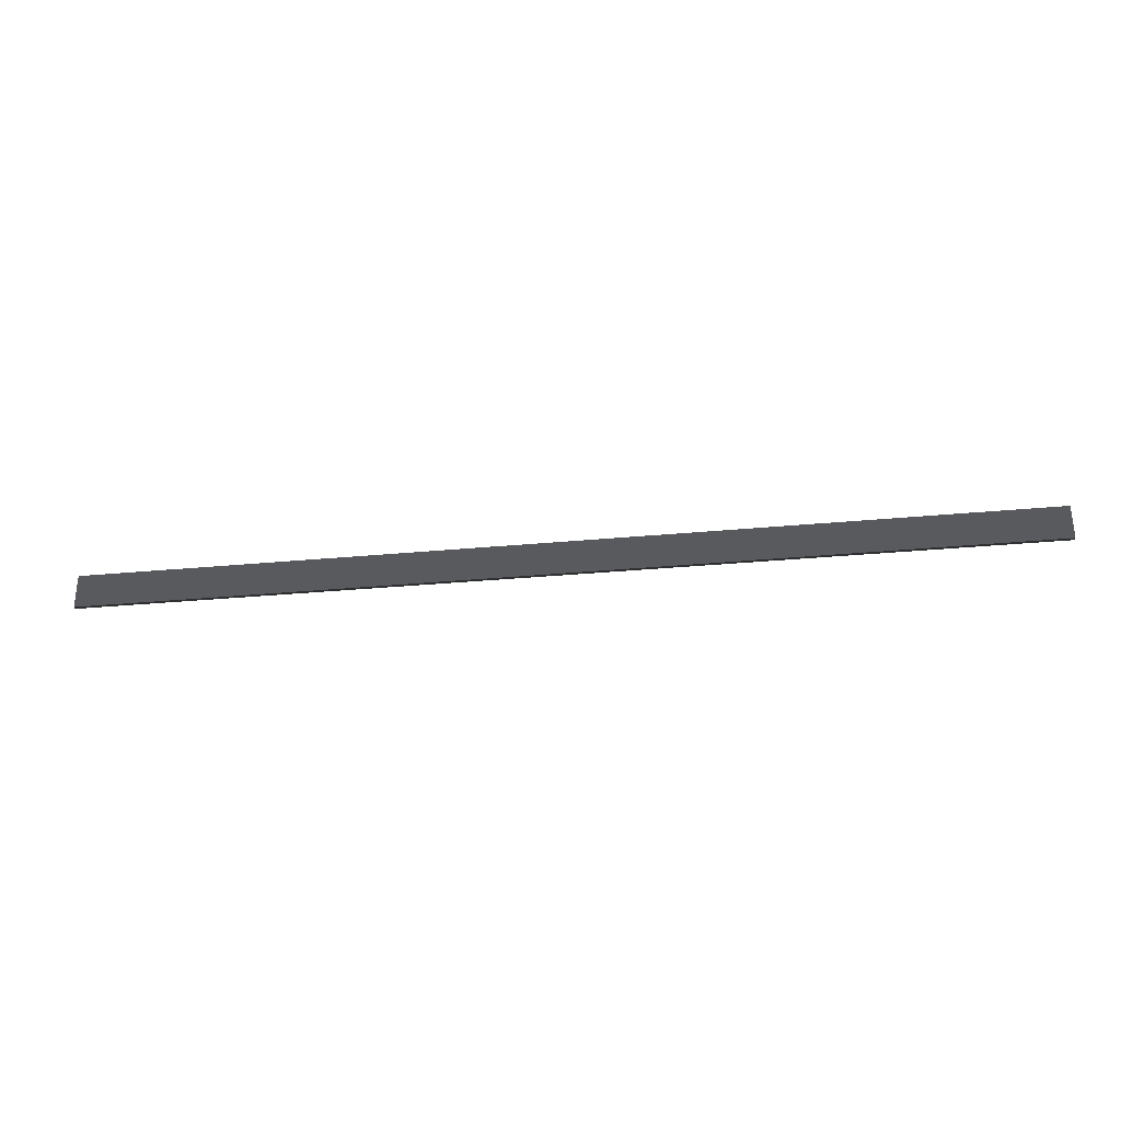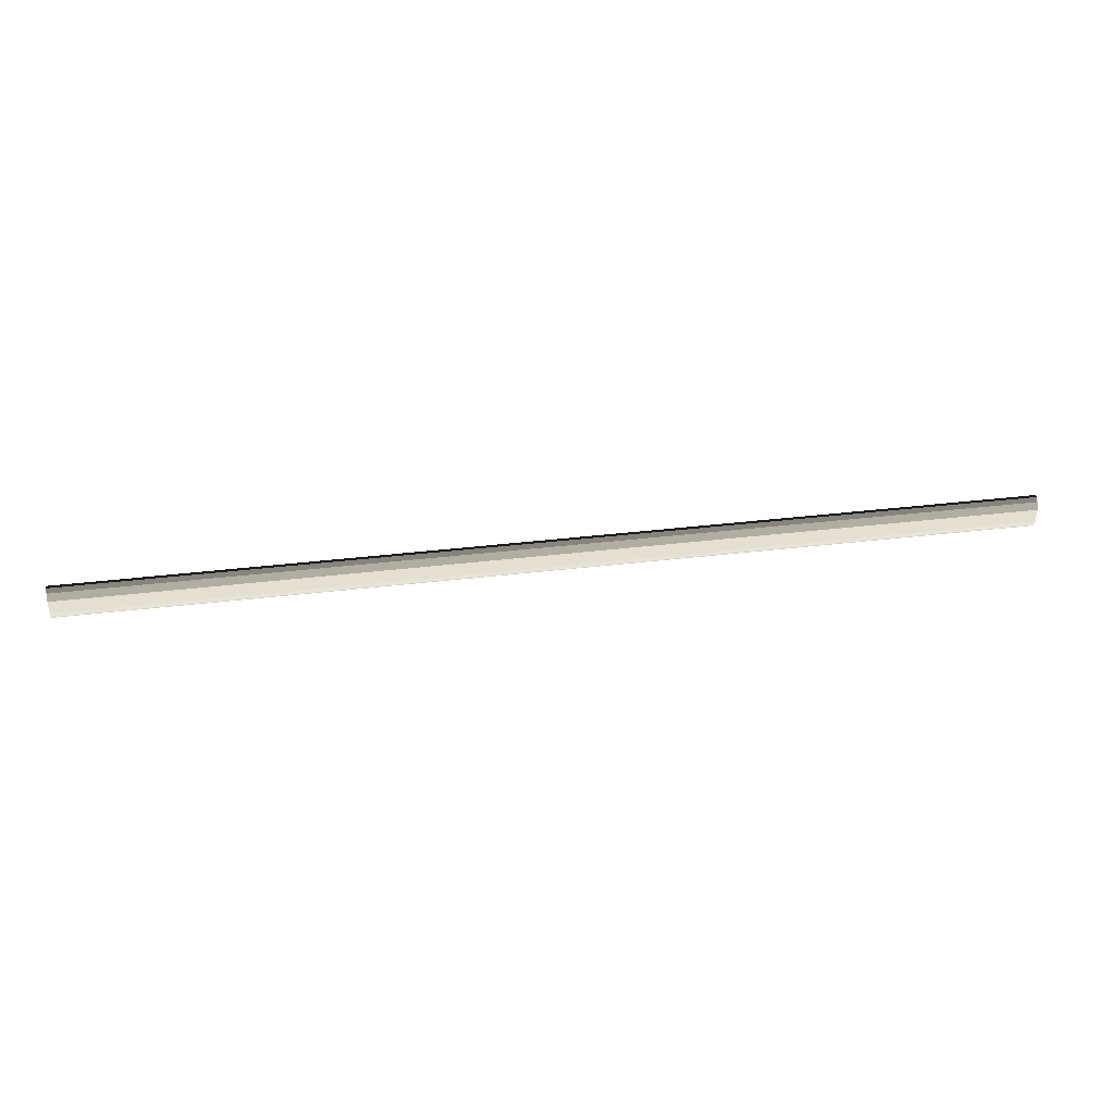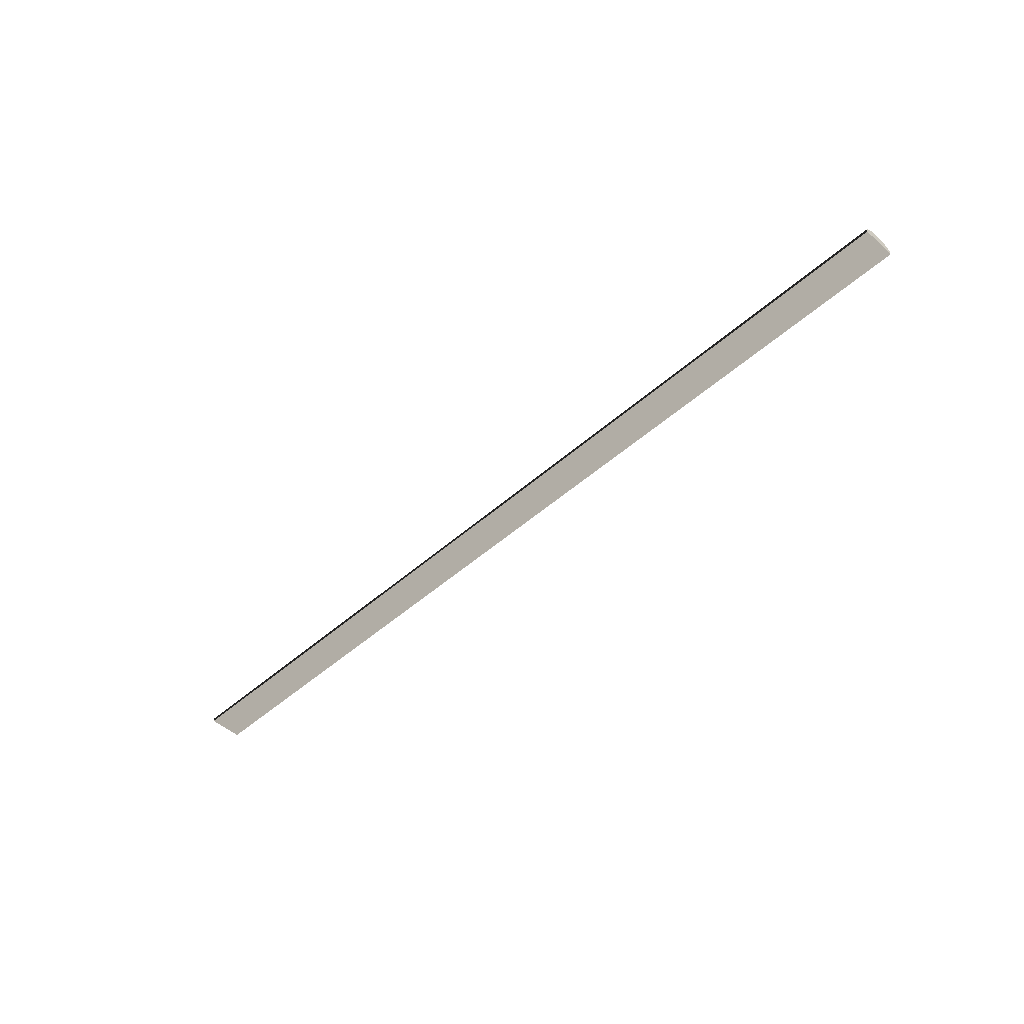
<metadata>
{"format":"obj","ext":"obj","renderer":"f3d","projection":"perspective","resolution":1024,"background":"white","views":[{"elev":-31.1,"azim":7.7,"up":"+Z"},{"elev":37.5,"azim":171.3,"up":"+Z"},{"elev":-47.8,"azim":-134.9,"up":"+Y"}]}
</metadata>
<code>
v -32.64 0.84 18.84
v -32.64 0.72 18.84
v -32.64 0.96 18.72
v -32.64 1.08 18.48
v -32.64 0.72 17.64
v -32.64 1.08 18
v -32.64 0.96 17.76
v -32.64 0.84 17.64
v 0 0.84 18.84
v -0 0.72 18.84
v 0 0.96 18.72
v 0 1.08 18.48
v -0 0.72 17.64
v -0 1.08 18
v 0 0.96 17.76
v -0 0.84 17.64
f 2 2 1
f 2 1 3
f 2 3 4
f 2 4 6
f 2 6 7
f 2 7 8
f 2 8 5
f 1 1 2
f 1 2 10
f 1 10 9
f 3 3 1
f 3 1 9
f 3 9 11
f 4 4 3
f 4 3 11
f 4 11 12
f 2 2 5
f 2 5 13
f 2 13 10
f 6 6 4
f 6 4 12
f 6 12 14
f 7 7 6
f 7 6 14
f 7 14 15
f 8 8 7
f 8 7 15
f 8 15 16
f 5 5 8
f 5 8 16
f 5 16 13
f 12 12 11
f 12 11 9
f 12 9 10
f 12 10 13
f 12 13 16
f 12 16 15
f 12 15 14

</code>
